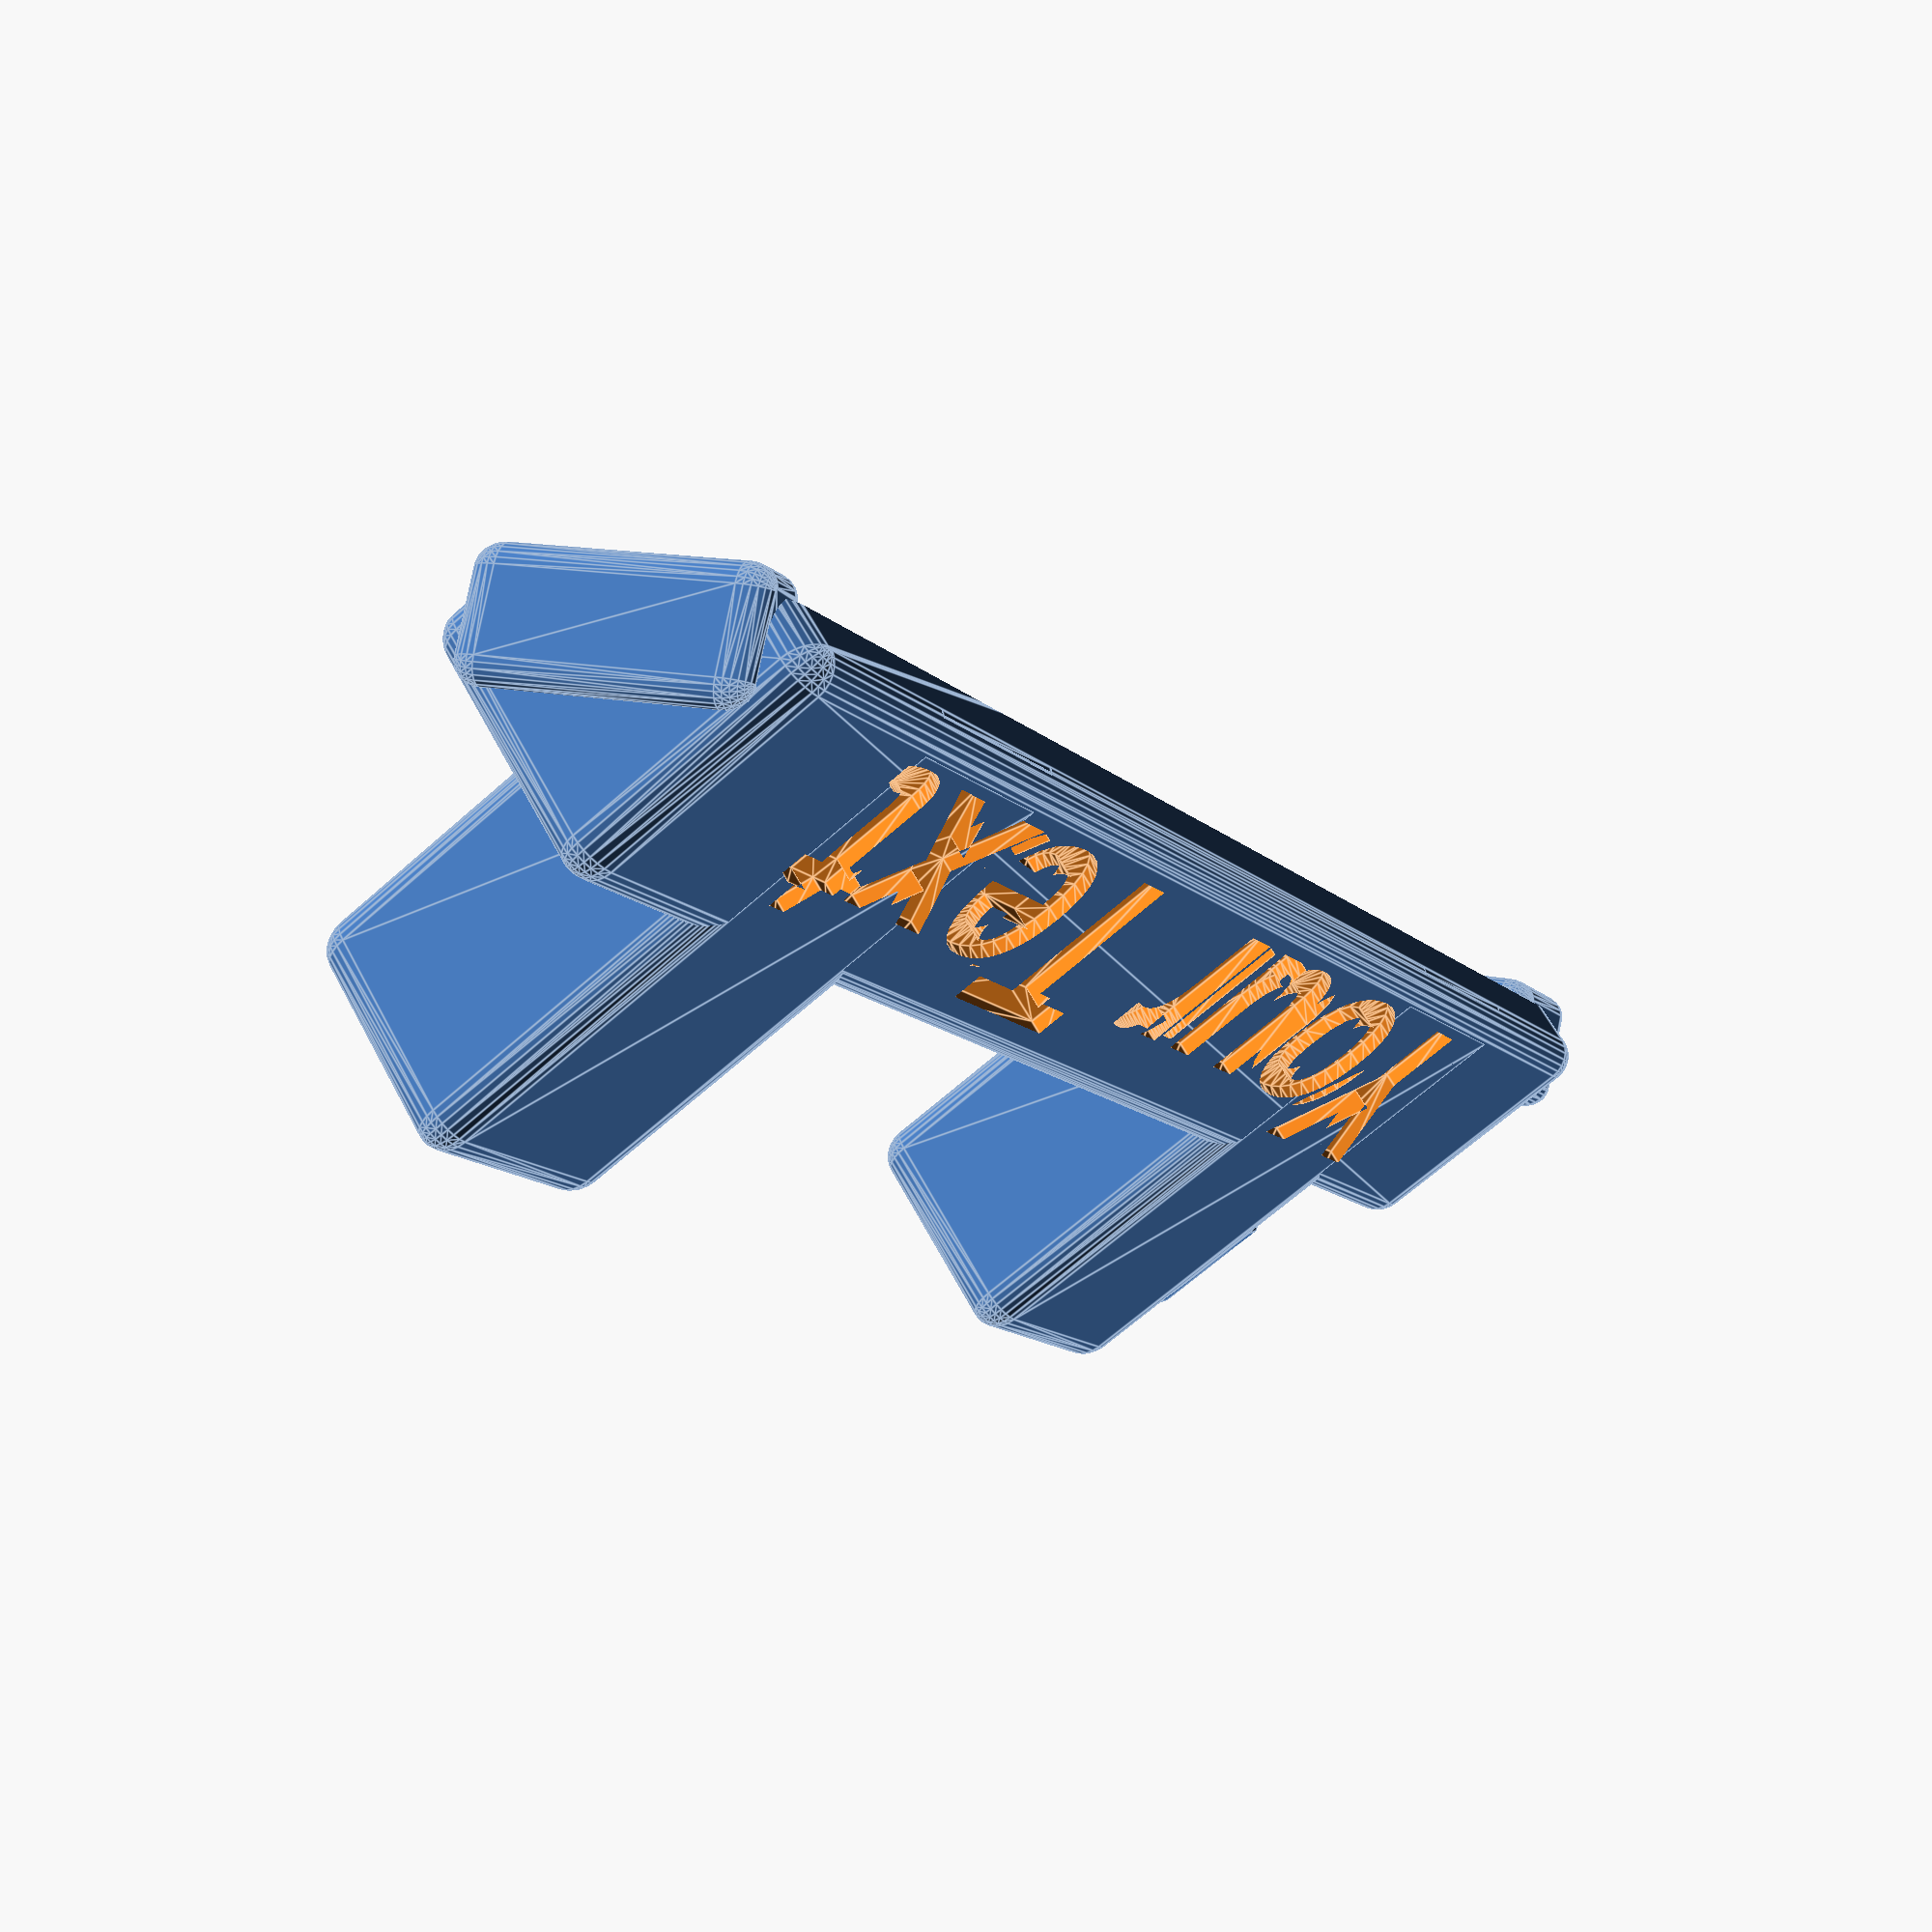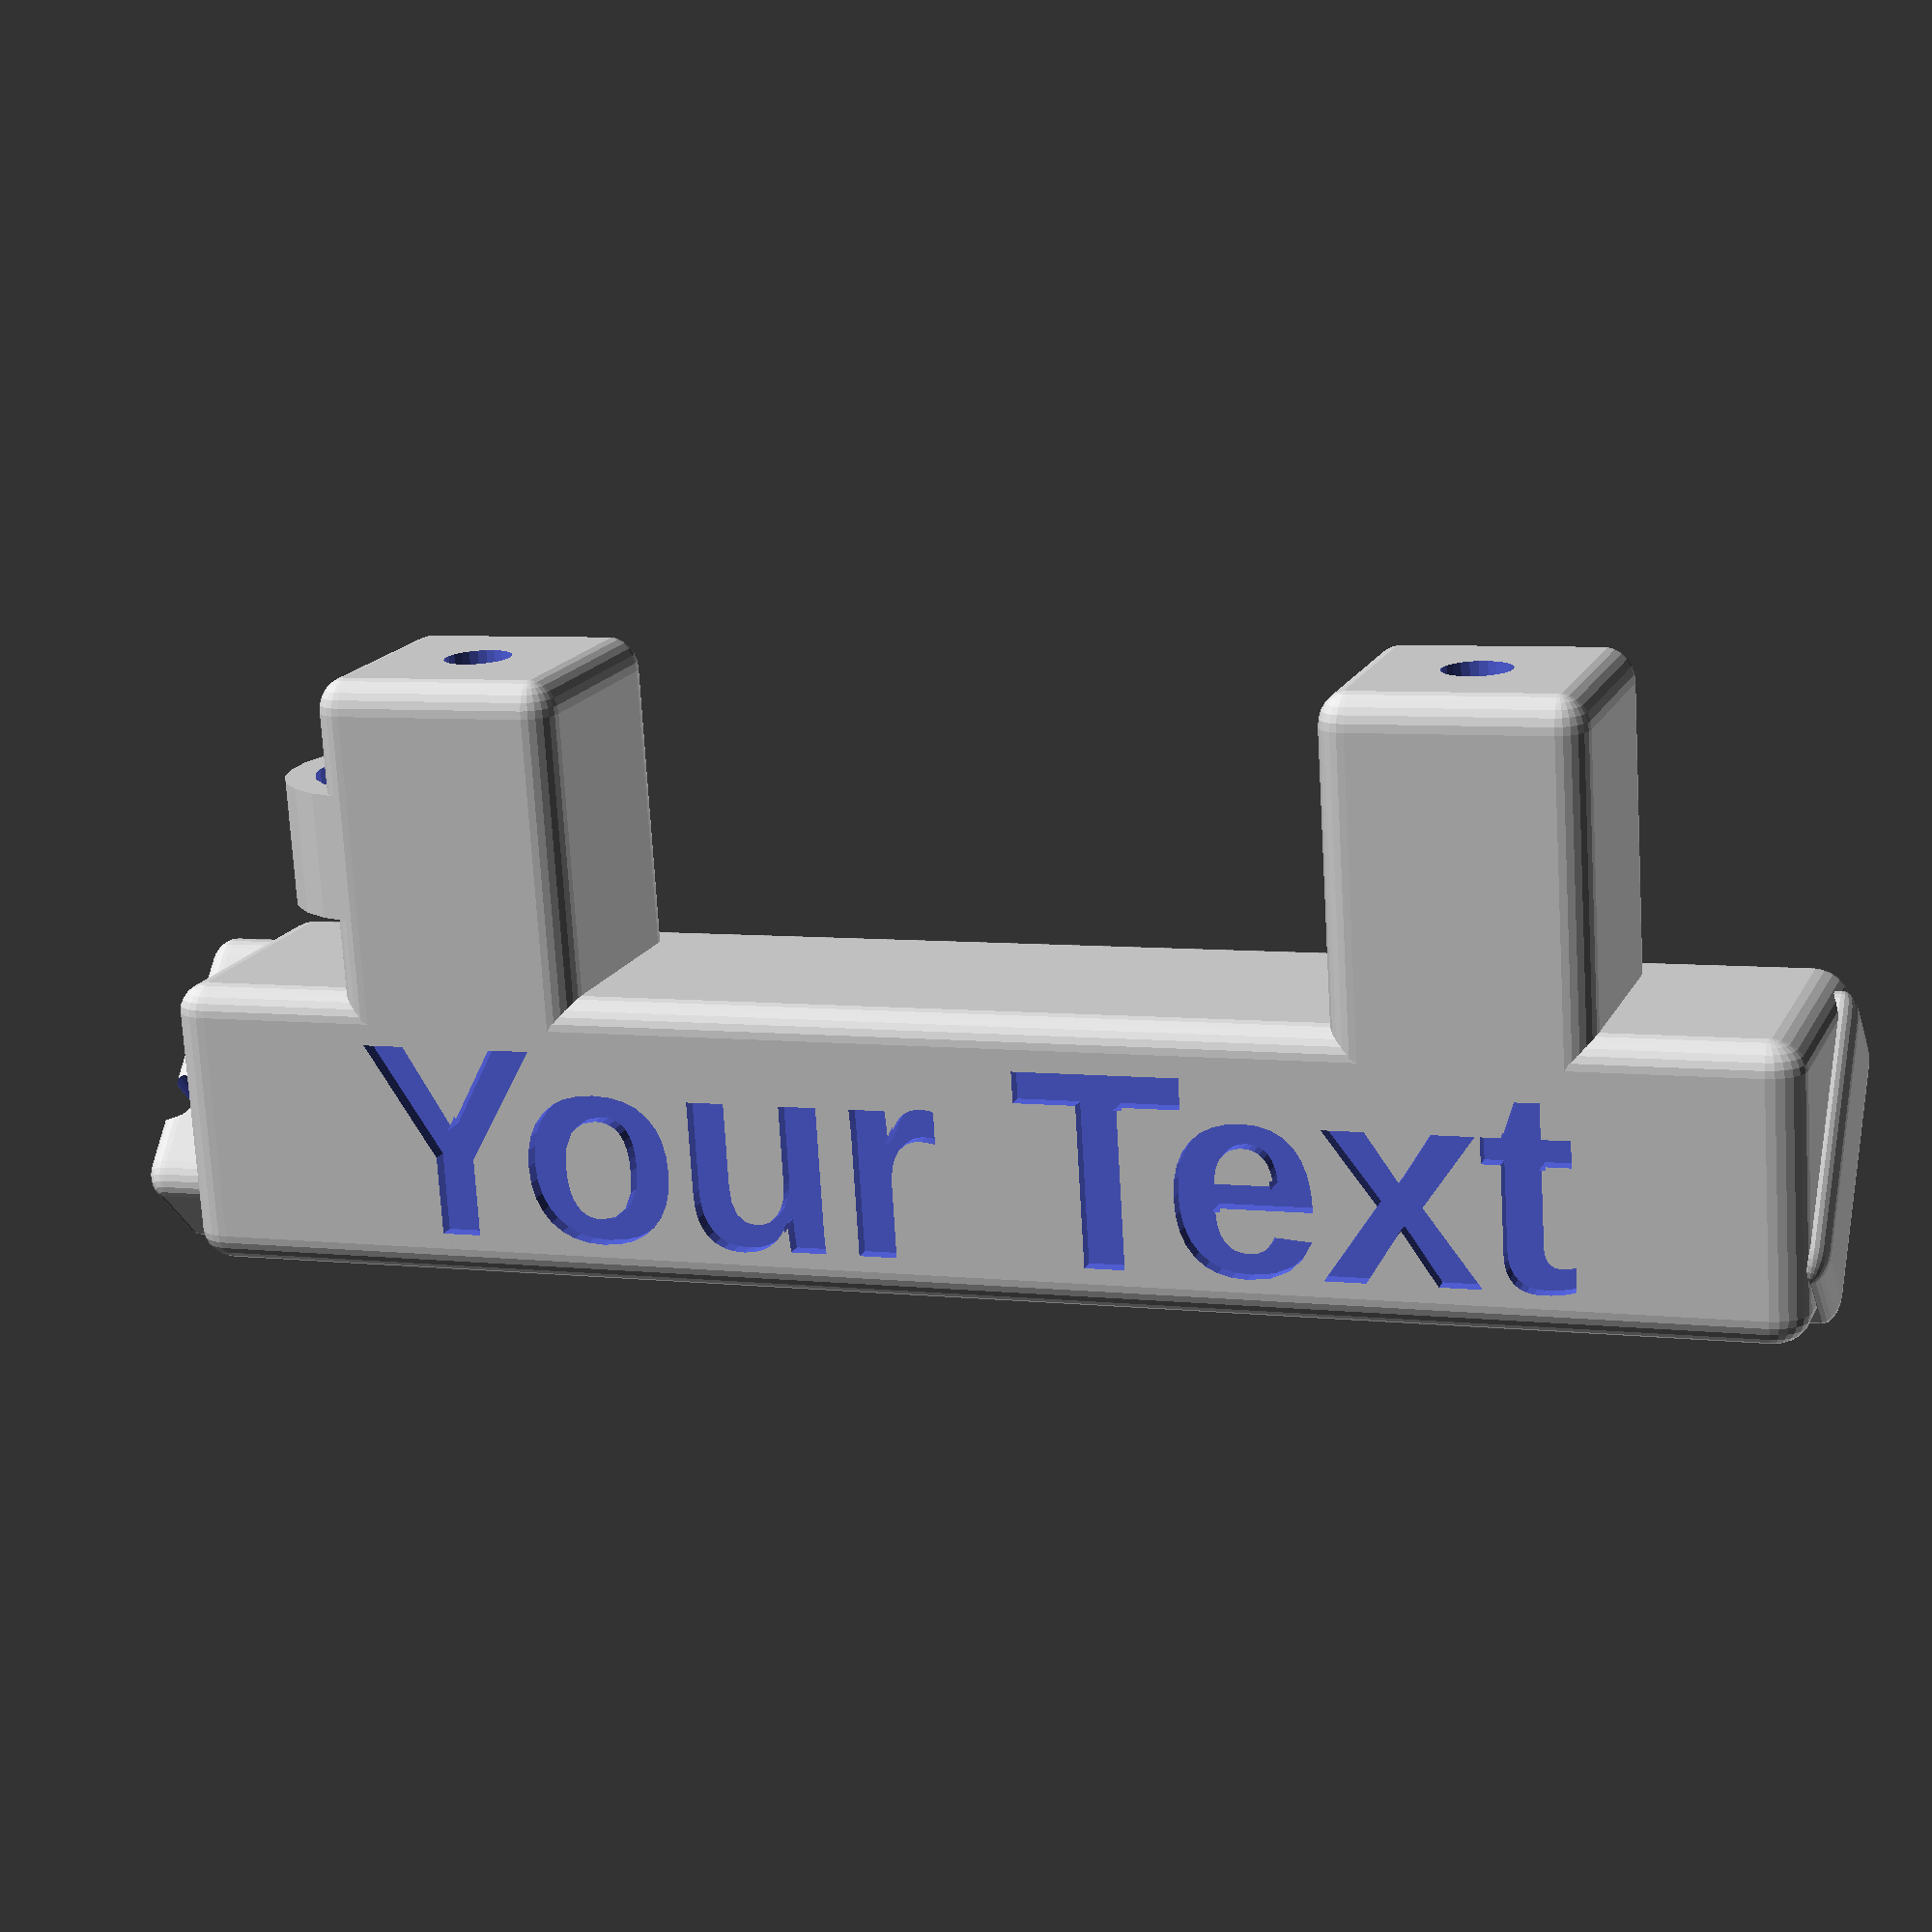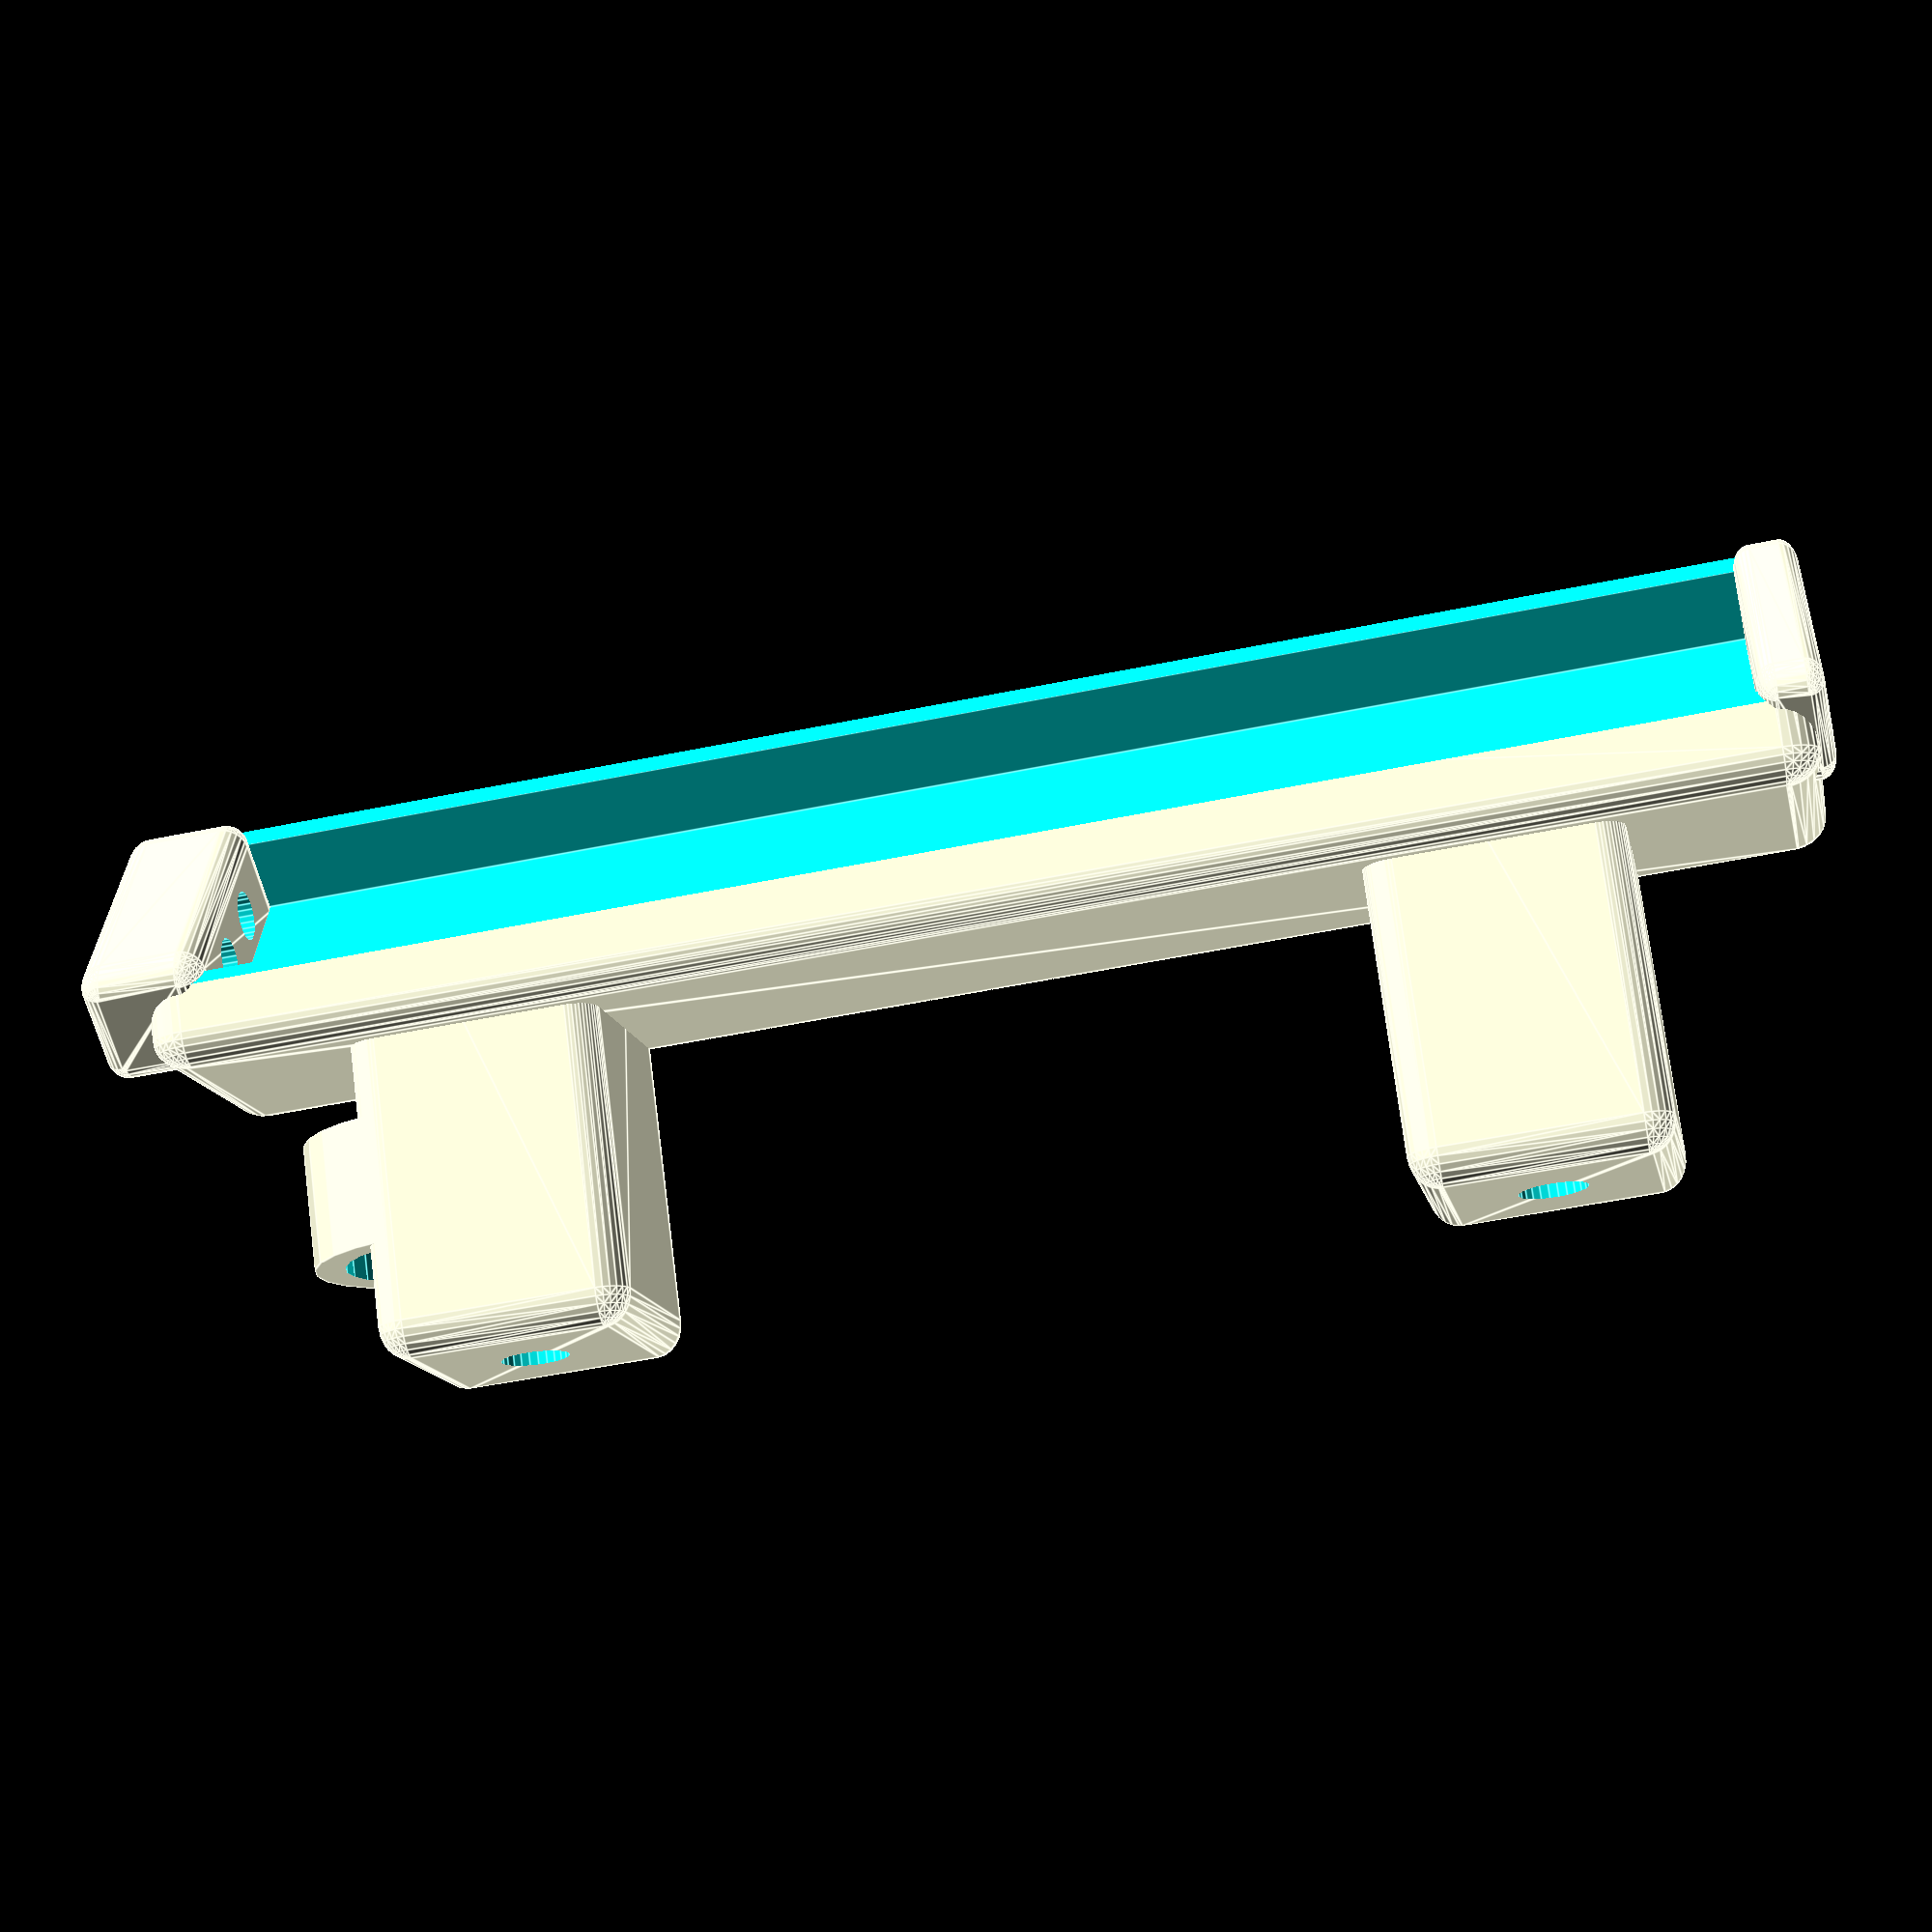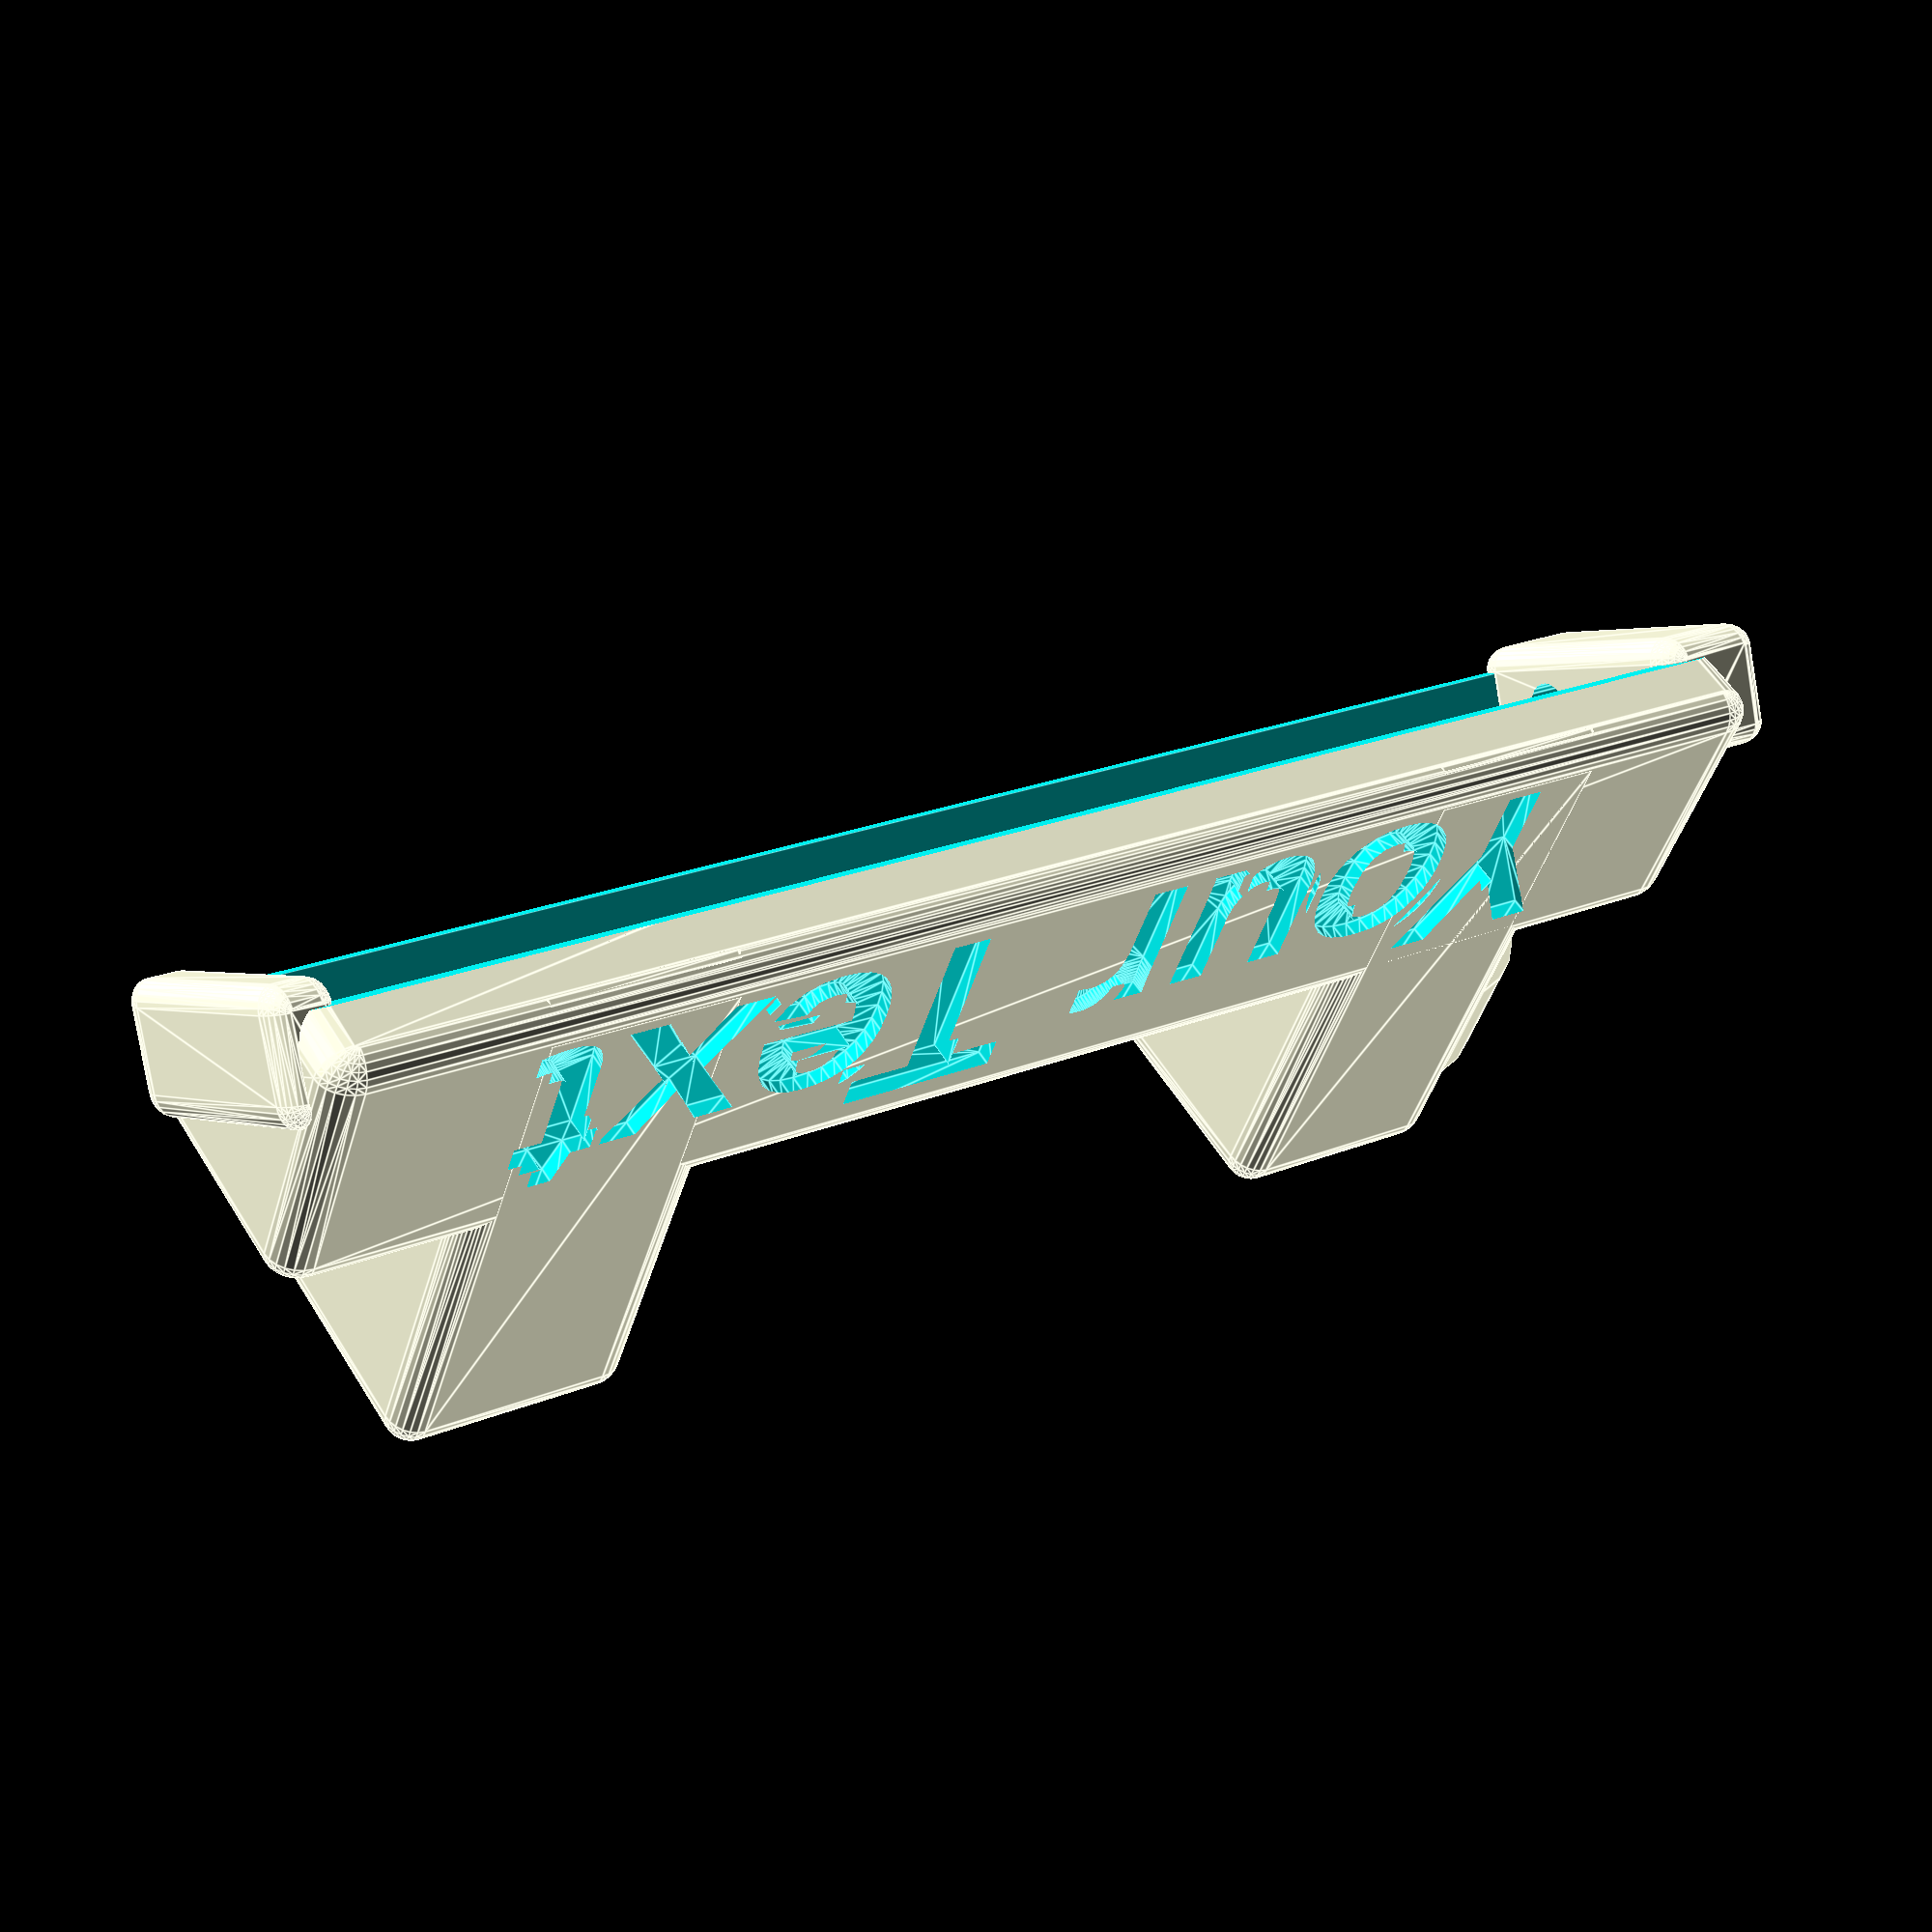
<openscad>
$fn = 25;

TEXT="Your Text";
FONT="Arial:style=bold";
FONTSIZE=8;

X = 60;		// mounting plate width
XB = 40;	// screw hole distance
Y = 10;		// mounting plate depth (and block width)
YF = 14.5;	// full mounting depth
Z = 12.5;	// mounting height

SD = 2.7;	// screw hole diameter to tap M3 in
OFF = 3; 	// offset/chamfer for bottom block
RND = 1.5;	// rounded corners

LW = 10;	// LED strip cutout width
LD = 3;		// LED strip cutout depth

WX = 5;		// wire block width
WY = 5;		// wire block depth
WZ = 12;	// wire block height

WD = 2;		// wire hole diameter

module rounded(size, radius, center) {
	size = (size[0] == undef) ? [size, size, size] : size;
	resize(size)
		if (center) {
			minkowski() {
				children();
				sphere(r=radius);
			}
		} else {
			translate([radius, radius, radius])
				minkowski() {
					children();
					sphere(r=radius);
				}
		}
}

difference() {
union() {
	difference() {
		translate([0, 0, OFF]) {
			translate([(X-XB-Y)/2, 0, 0])
				rounded([Y, Y, Z+YF-OFF], RND)
					cube([Y, Y, Z+YF-OFF]);
			translate([(X-XB-Y)/2 + XB, 0, 0])
				rounded([Y, Y, Z+YF-OFF], RND)
					cube([Y, Y, Z+YF-OFF]);
			translate([-WX/2, 0, 0])
				rounded([X+WX, YF-OFF, YF-OFF], RND)
					cube([X+WX, YF-OFF, YF-OFF]);
			translate([(X-XB-Y)/2 + Y/6, Y/2, YF])	
				difference() {
					cylinder(d=Y, h=5);
					translate([0, 0, -0.05])
						cylinder(d=Y-2.4, h=5.1);
				}
		}
		{
			translate([-X/2, -YF/2, -YF/2])
				rotate([-45, 0, 0]) {
					cube([2*X, 2*YF, 3*YF]);
					translate([0, -LD, YF*1.08])
						cube([2*X, LD+0.01, LW]);
				}
			translate([(X-XB-Y)/2 + Y/2, Y/2, YF])
				cylinder(d=SD, h=Z*2);		
			translate([(X-XB-Y)/2 + XB+Y/2, Y/2, YF])
				cylinder(d=SD, h=Z*2);		
		}
	}
	rotate([-45, 0, 0])
		translate([-WX, -WY+1, WZ/2-1.5])
			difference() {
				rounded([WX, WY, WZ], RND)
					cube([WX, WY, WZ]);
				{
					translate([-WZ/2, WX/2, WZ/2-WX/2+0.66])
						rotate([0, 90, 0])
							cylinder(d=WD, h=WZ*2);
					translate([-WZ/2, WX/2, WZ/2+WX/2-0.66])
						rotate([0, 90, 0])
							cylinder(d=WD, h=WZ*2);
					translate([WD/4, WX/2, WZ/2-WX/2+0.66])
						rotate([90, 0, 0])
							cylinder(d=WD, h=WZ*2);
					translate([WD/4, WX/2, WZ/2+WX/2-0.66])
						rotate([90, 0, 0])
							cylinder(d=WD, h=WZ*2);
				}
			}
	rotate([-45, 0, 0])
		translate([X+WX/8, -WY+1, WZ/2-1.5])
			rounded([WX/2, WY, WZ], RND)
				cube([WX/2, WY, WZ]);
}

translate([X/2,0.6,WZ-OFF-0.5])
	rotate([90,0,0])
		scale([1,1,1])
			linear_extrude(height=1)
				text(TEXT, halign="center", valign="center",
				spacing=1.0, size=FONTSIZE, font=FONT);
		}
</openscad>
<views>
elev=246.3 azim=223.8 roll=48.2 proj=p view=edges
elev=254.8 azim=199.0 roll=176.6 proj=p view=solid
elev=285.0 azim=348.8 roll=352.7 proj=p view=edges
elev=44.7 azim=32.6 roll=163.9 proj=p view=edges
</views>
